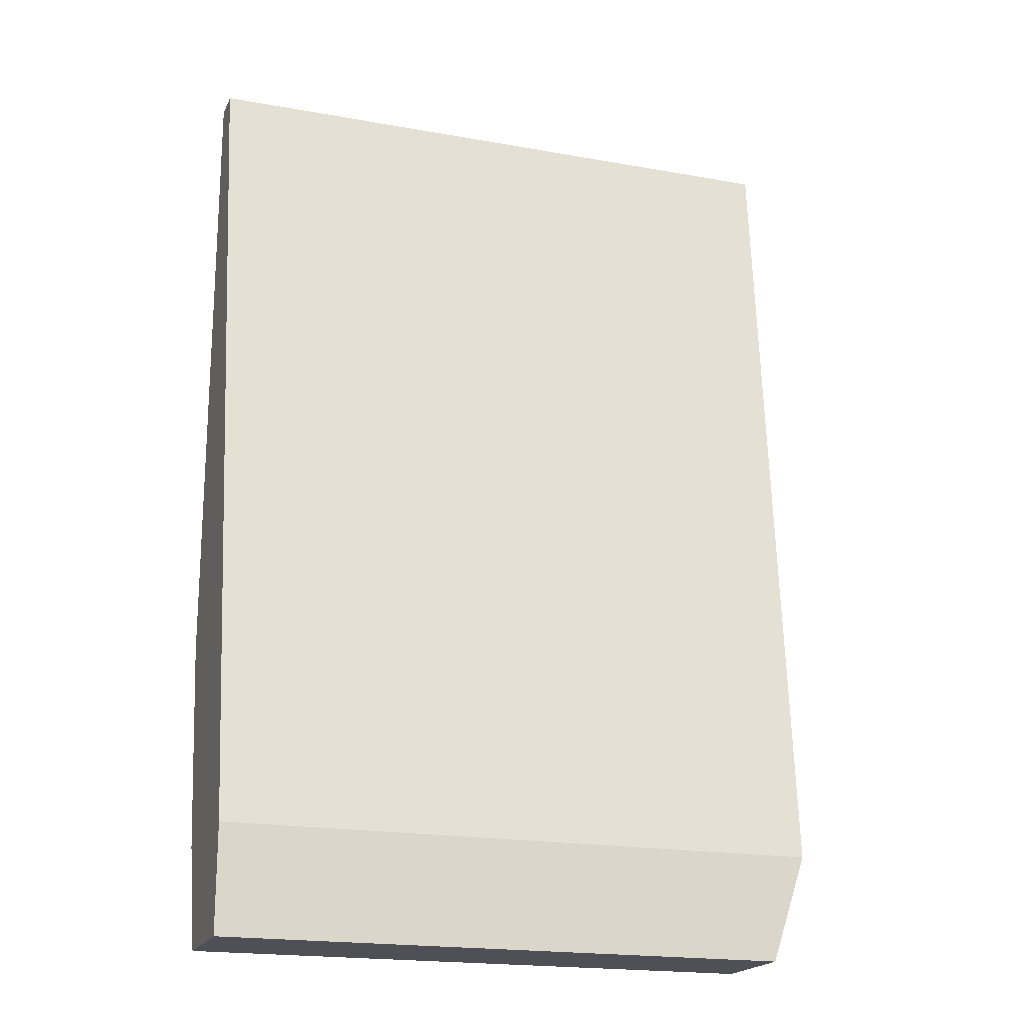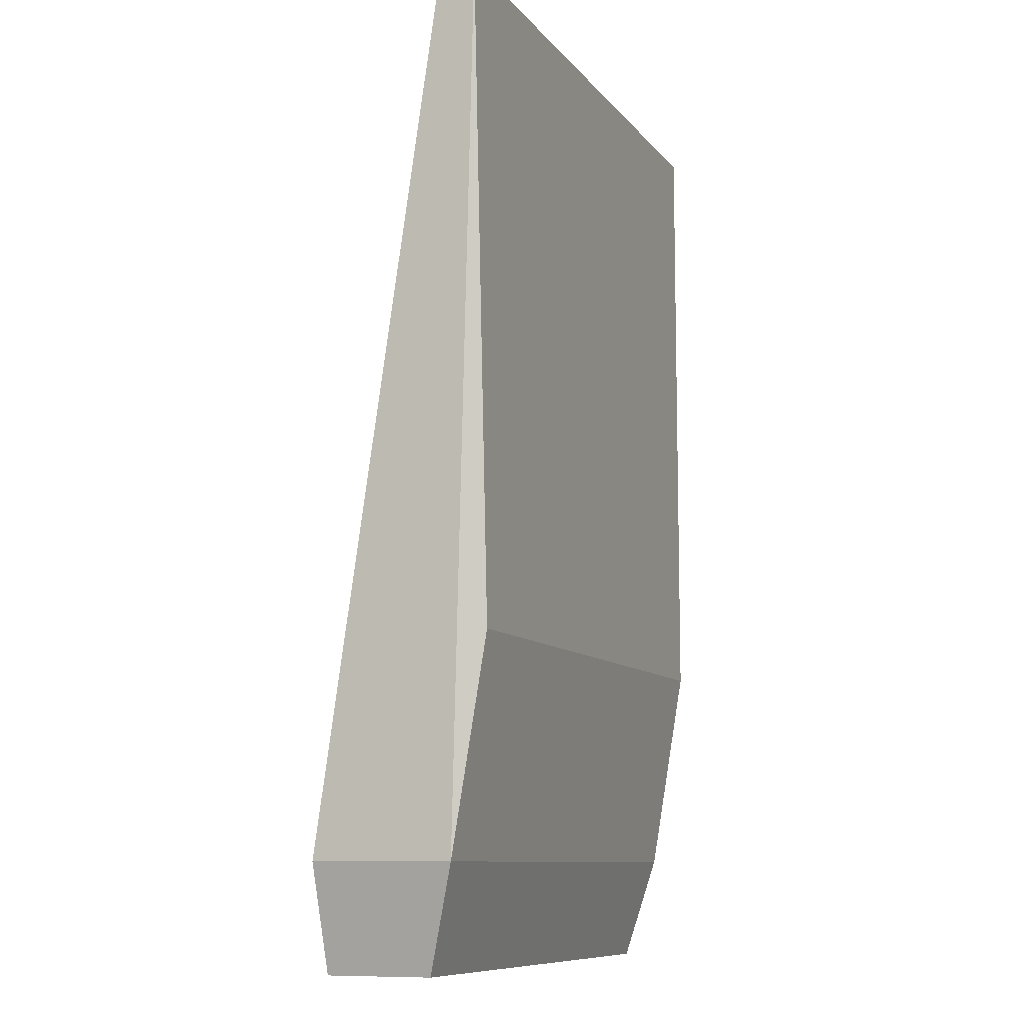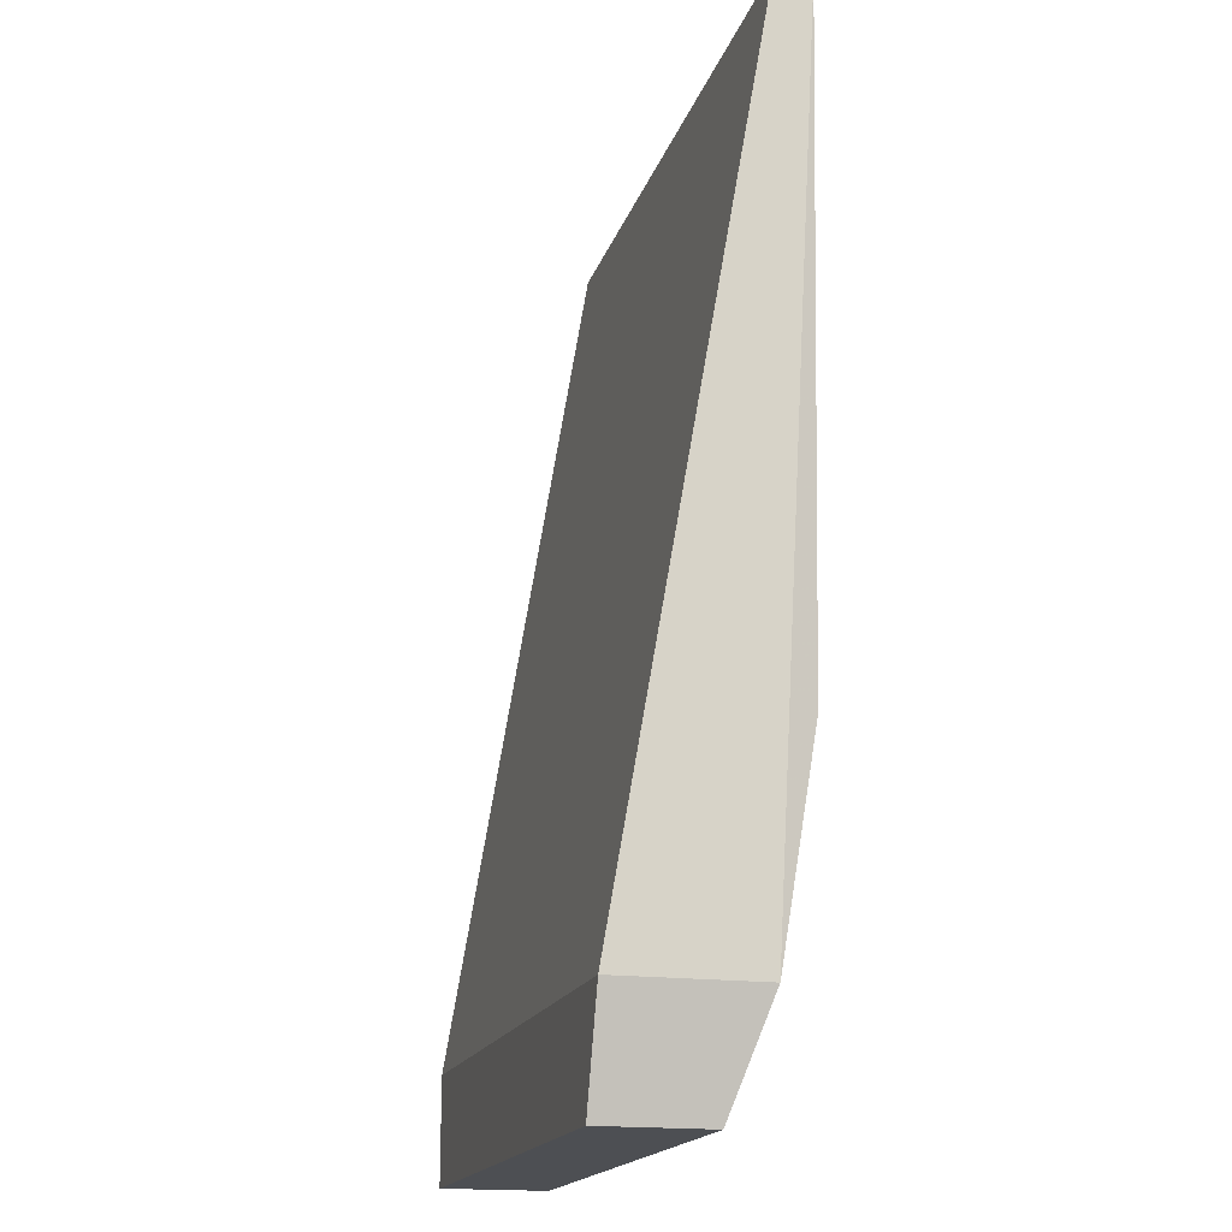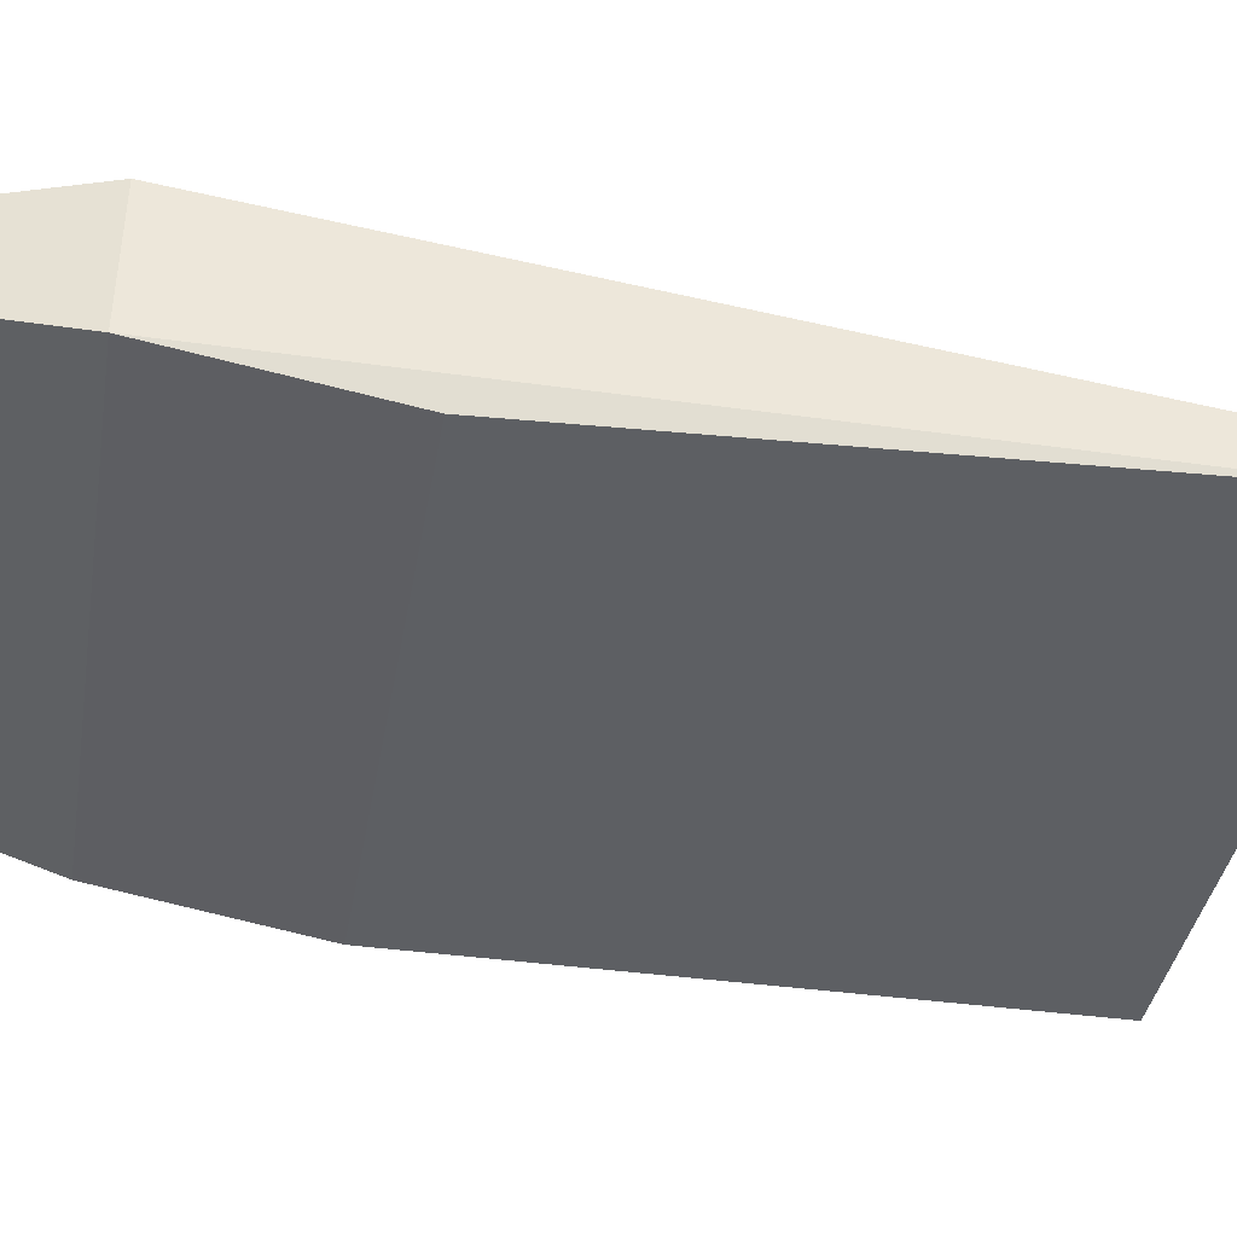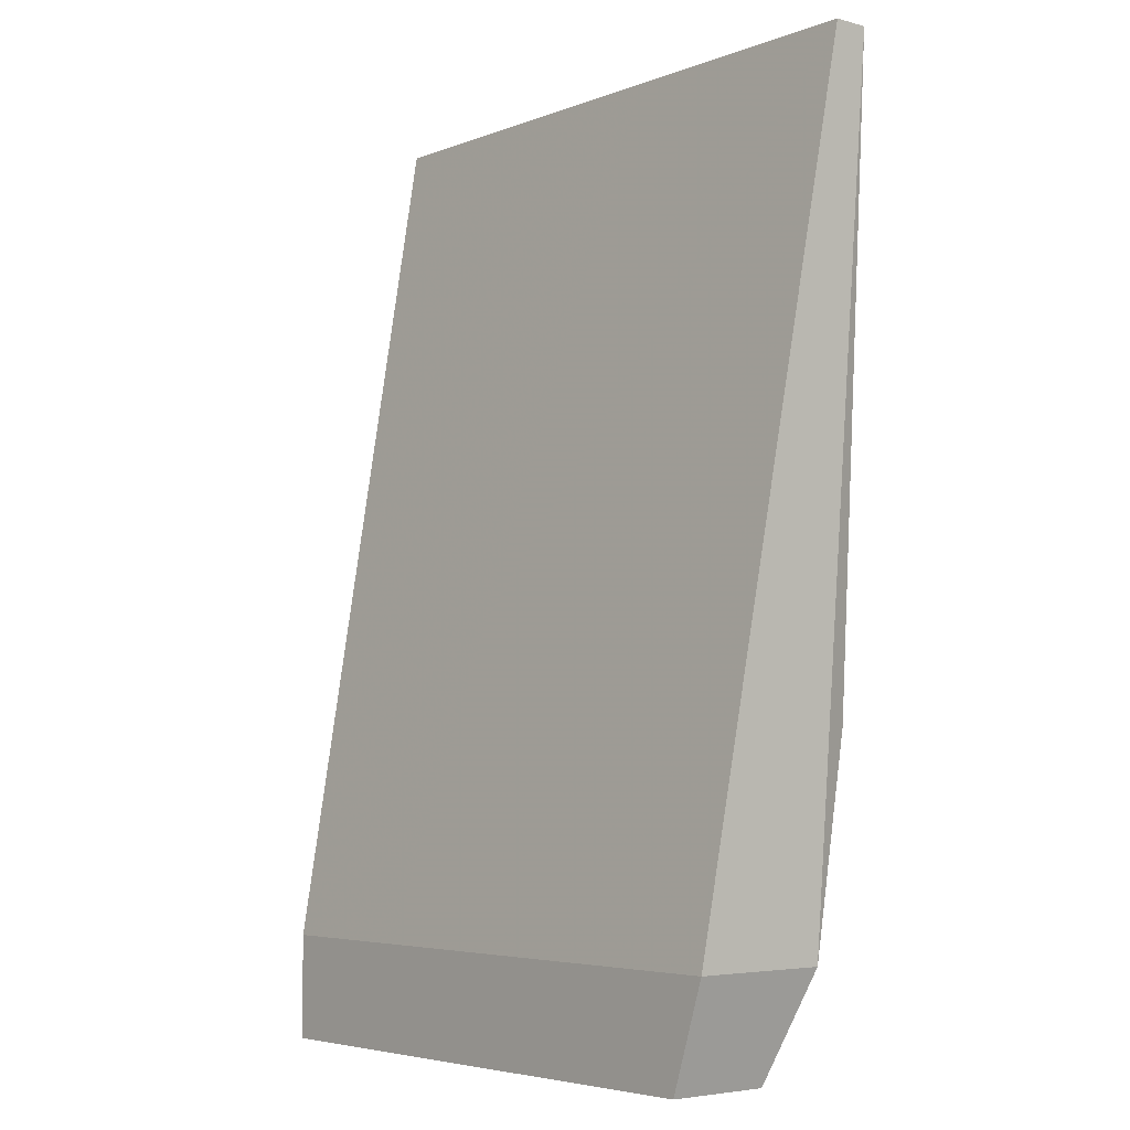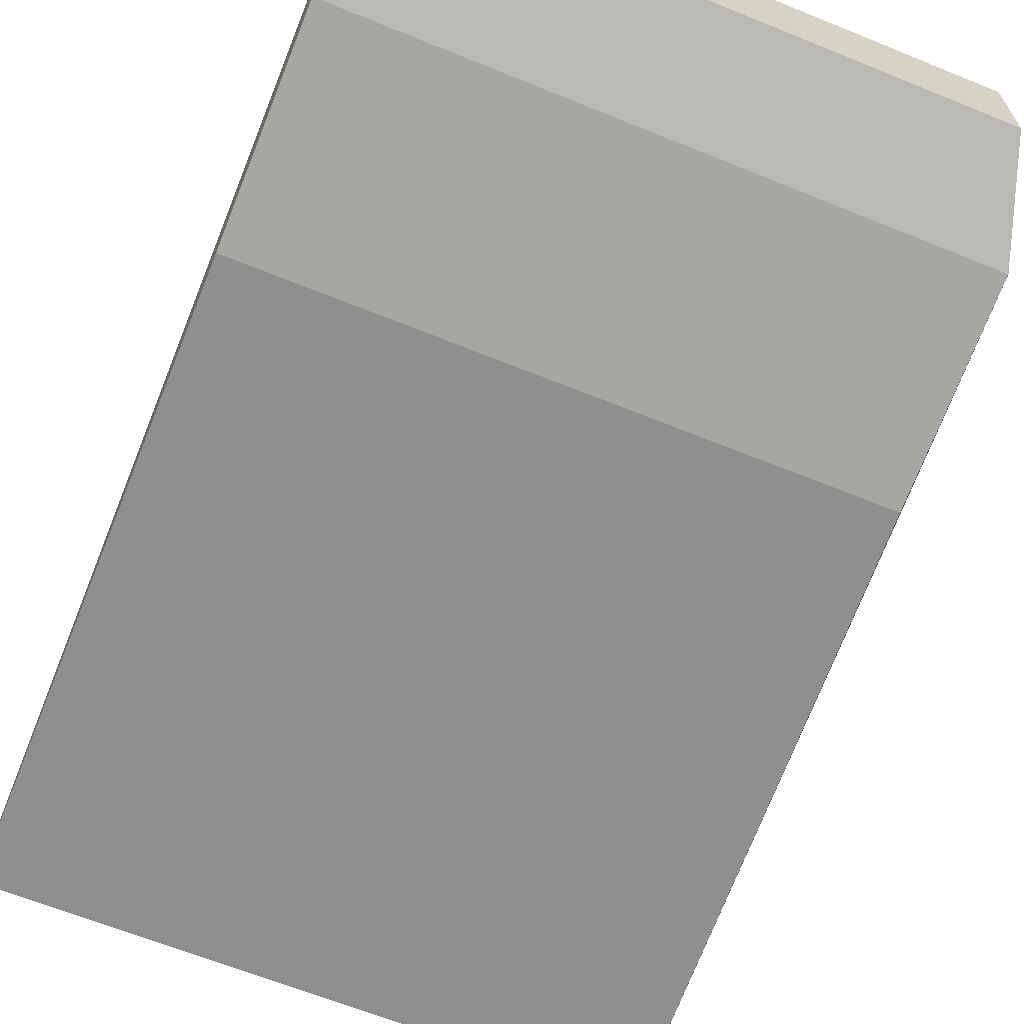
<metadata>
{"format":"obj","ext":"obj","renderer":"f3d","projection":"perspective","resolution":1024,"background":"white","views":[{"elev":-19.4,"azim":161.4,"up":"+Z"},{"elev":-9.6,"azim":-68.2,"up":"+Z"},{"elev":-17.6,"azim":-104.8,"up":"+Z"},{"elev":-39.8,"azim":-99.8,"up":"+Y"},{"elev":-4.8,"azim":-130.2,"up":"+Z"},{"elev":-65.1,"azim":157.8,"up":"+Y"}]}
</metadata>
<code>
v -0.04088 -0.01526 -0.005981
v -0.04088 -0.01041 -0.01181
v -0.04088 -0.01429 -0.01181
v -0.02437 -0.01526 -0.005981
v -0.02437 -0.01526 0.01149
v -0.02437 -0.01041 -0.01472
v -0.02437 -0.01041 -0.01181
v -0.02437 -0.01332 -0.01472
v -0.02437 -0.01429 0.01149
v -0.02437 -0.01429 -0.01181
v -0.0399 -0.01041 -0.01472
v -0.0399 -0.01332 -0.01472
v -0.04185 -0.01526 0.01149
v -0.04185 -0.01429 0.01149
f 3 8 10
f 5 9 14
f 9 5 7
f 14 9 7
f 7 5 4
f 14 7 2
f 4 5 1
f 7 4 8
f 5 14 13
f 14 2 13
f 1 5 13
f 2 7 6
f 8 12 6
f 7 8 6
f 2 12 3
f 4 1 3
f 12 8 3
f 13 2 3
f 1 13 3
f 12 2 11
f 6 12 11
f 2 6 11
f 8 4 10
f 4 3 10

</code>
